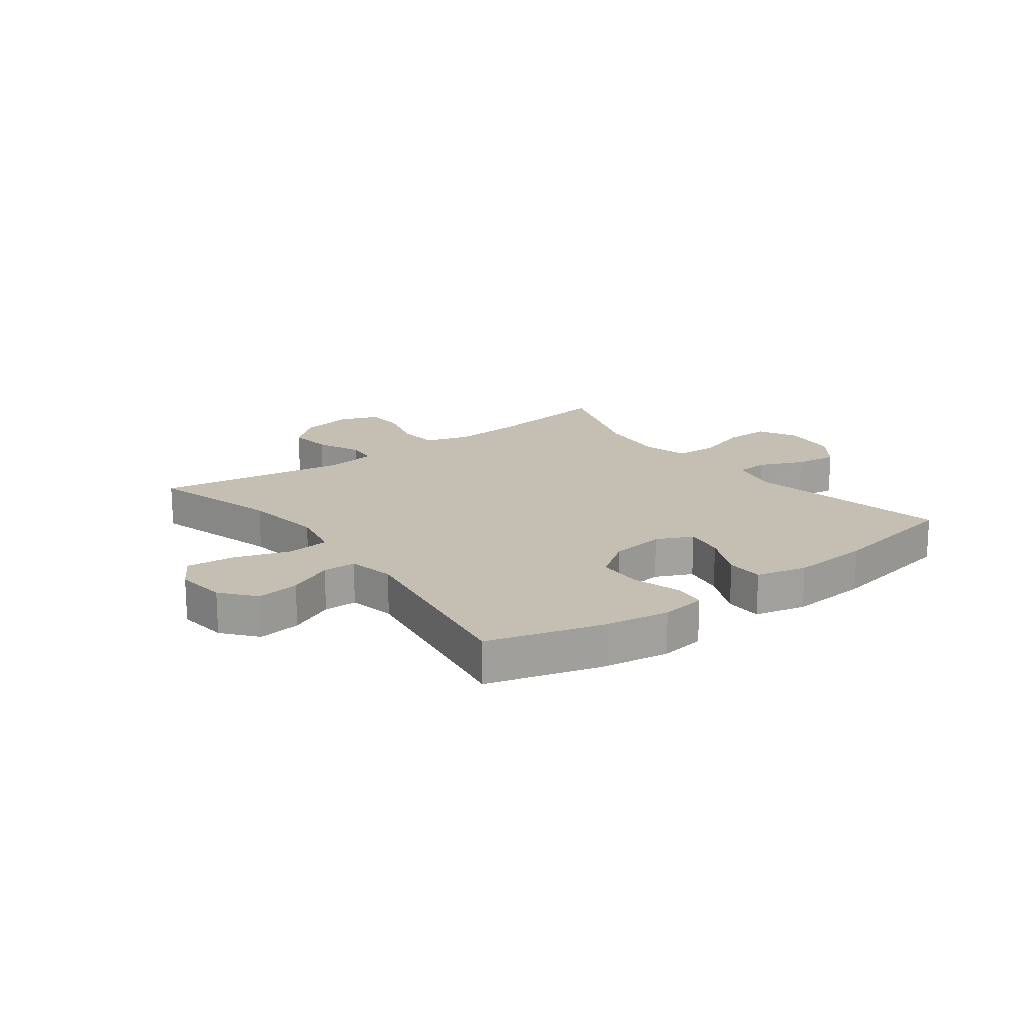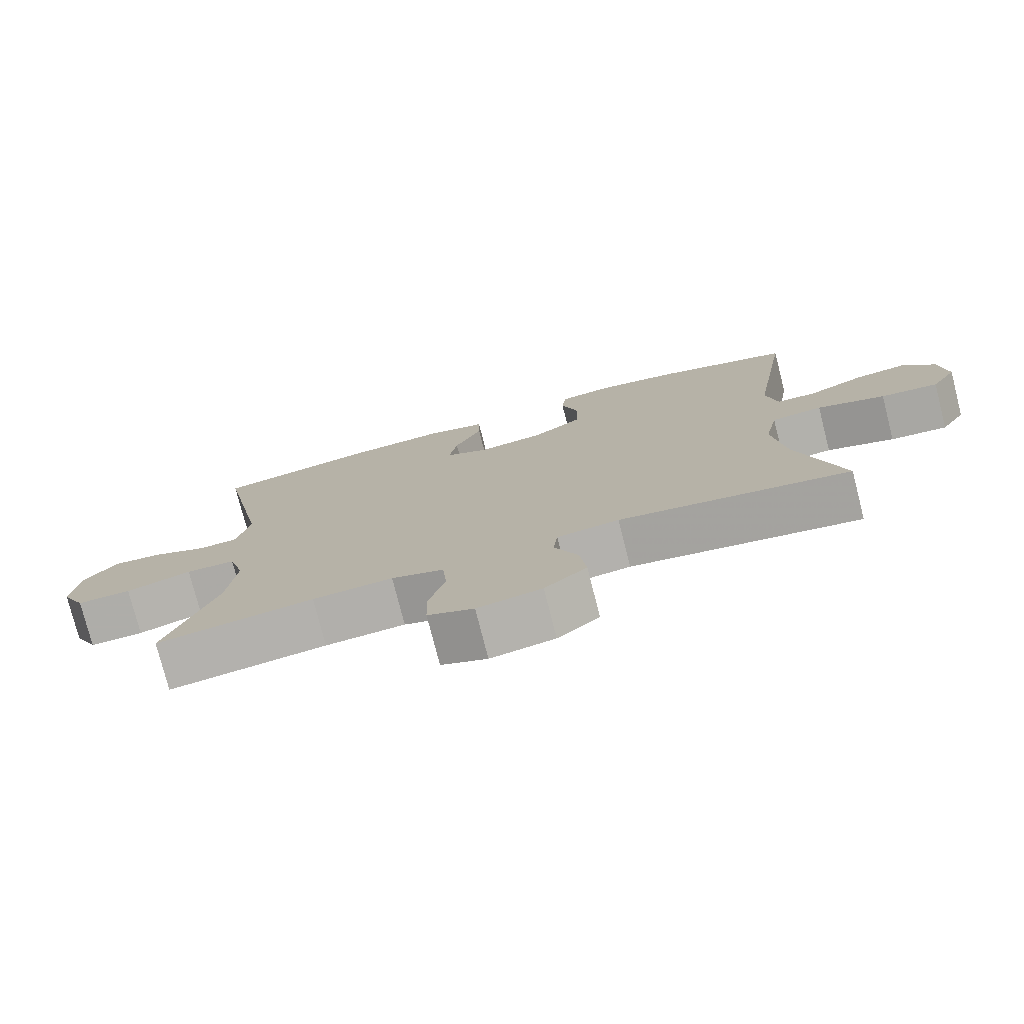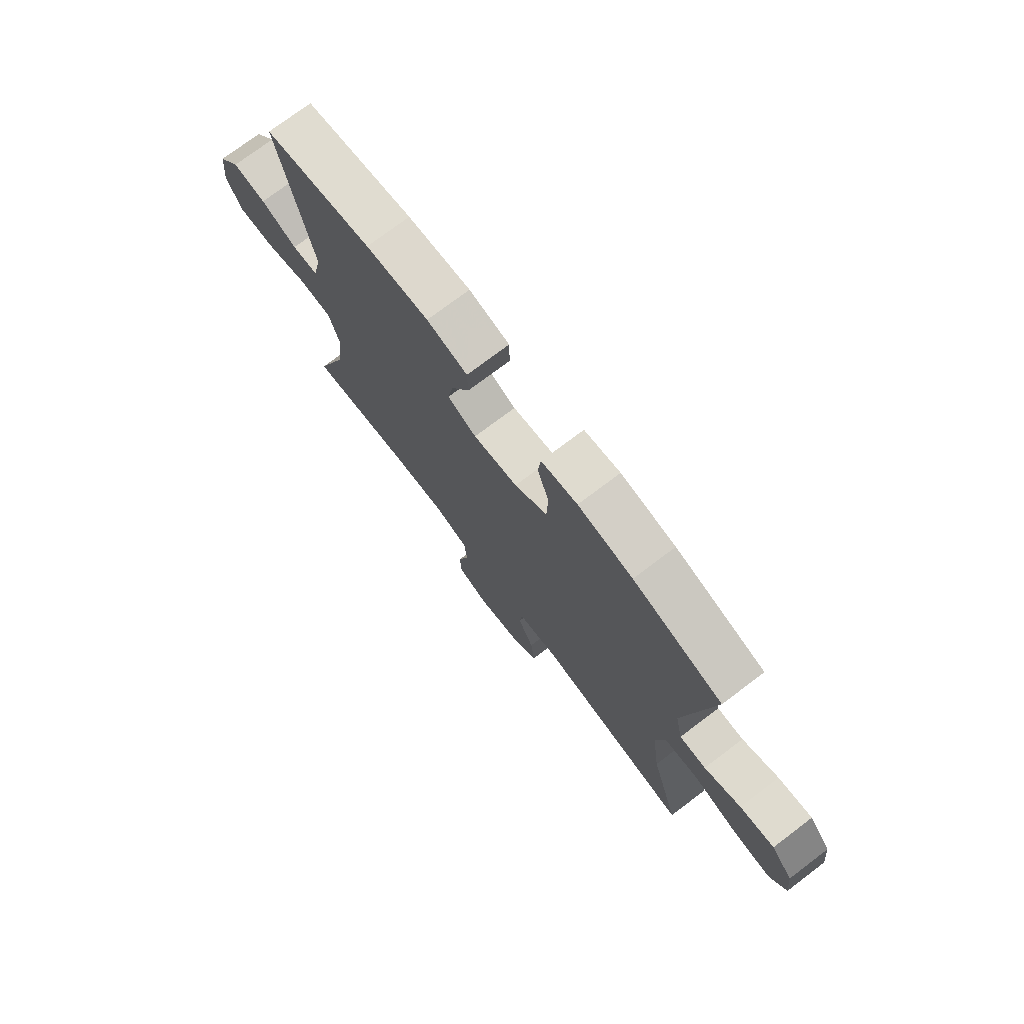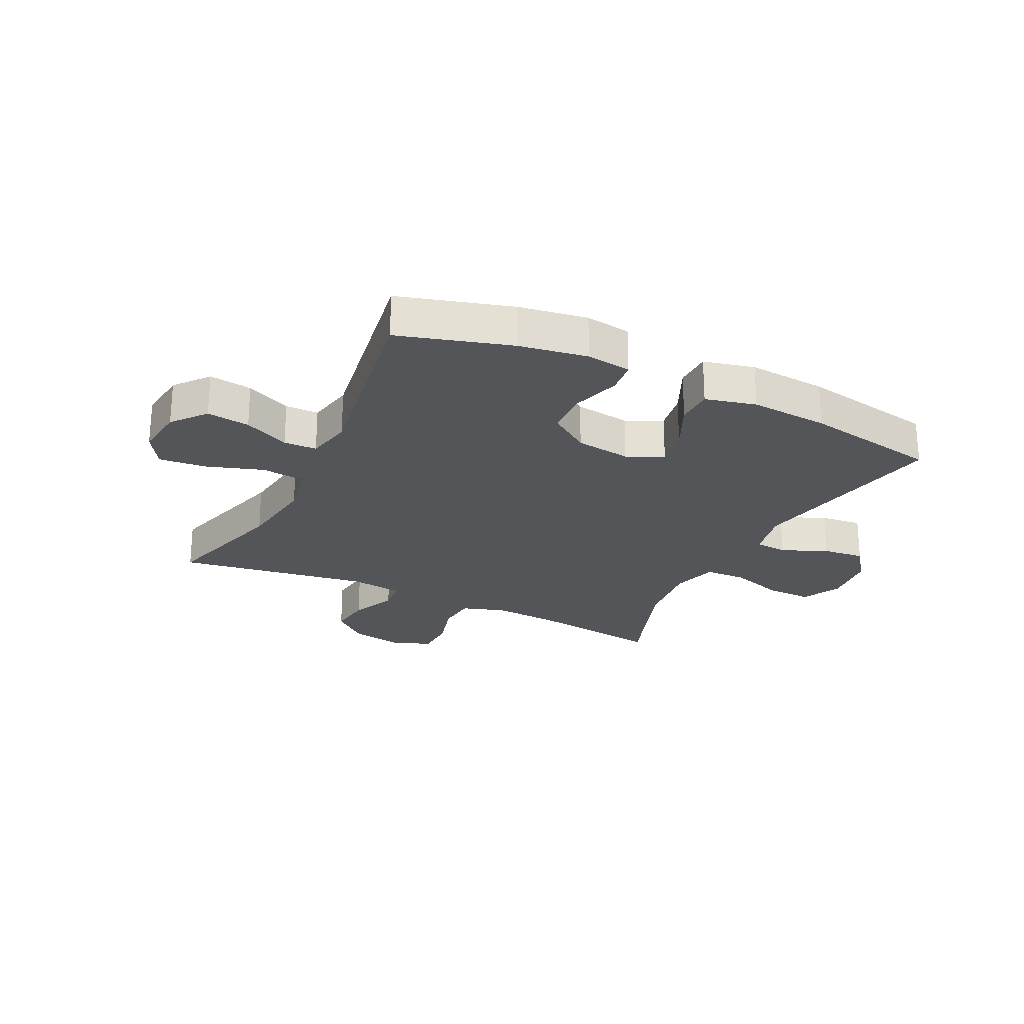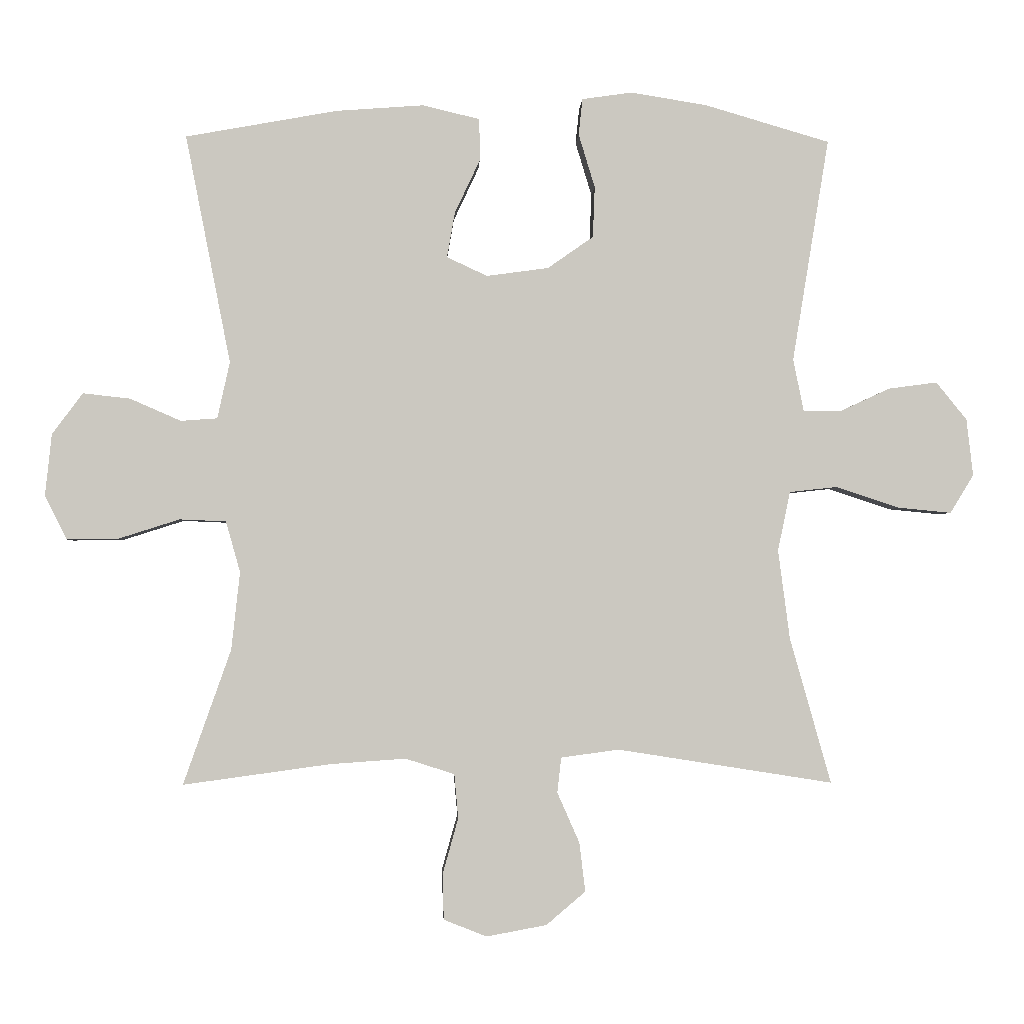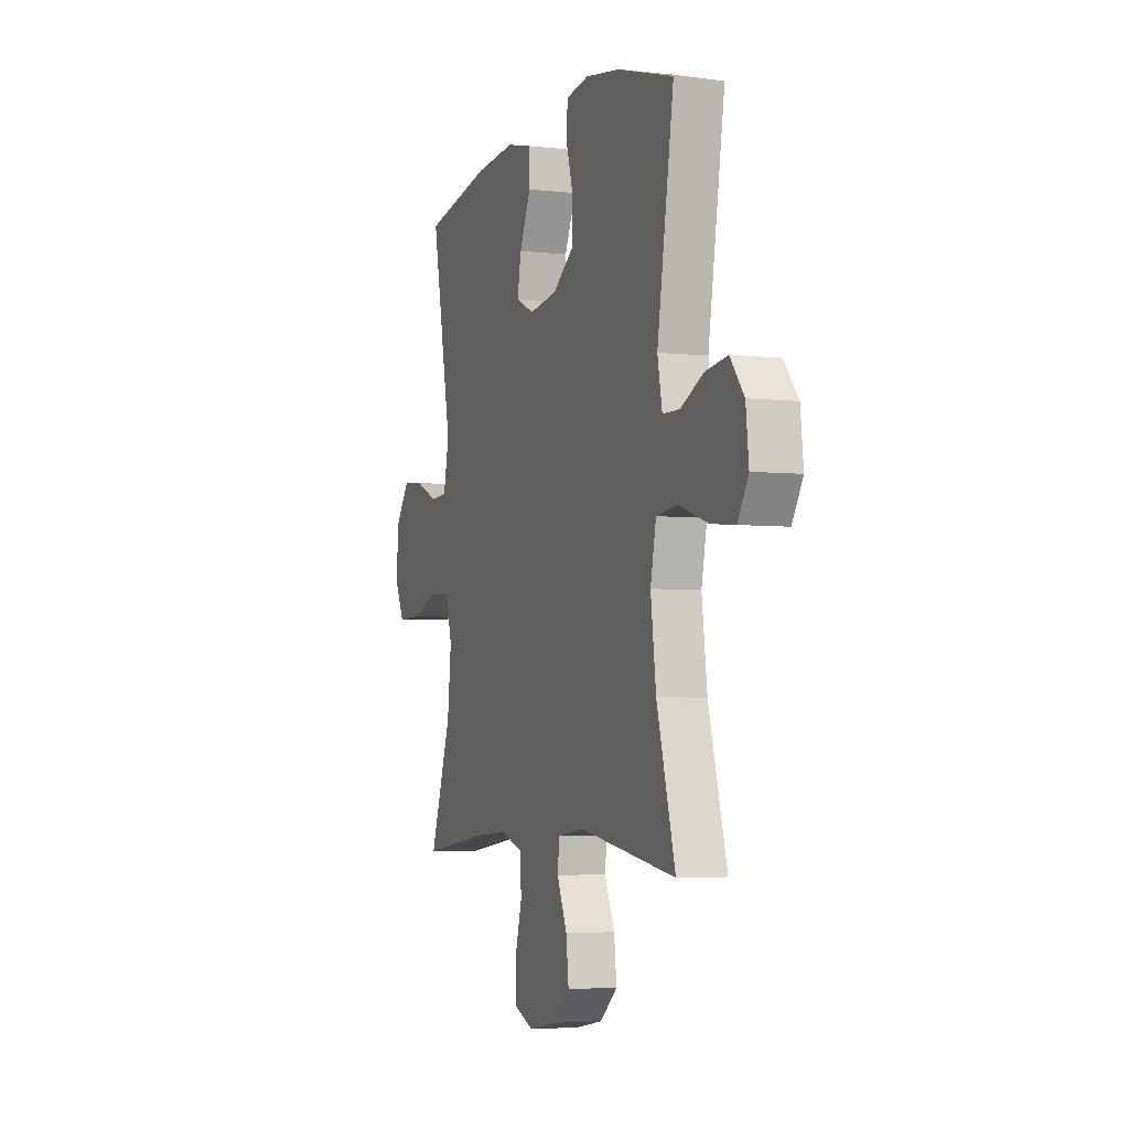
<metadata>
{"format":"obj","ext":"obj","renderer":"f3d","projection":"perspective","resolution":1024,"background":"white","views":[{"elev":17.6,"azim":-37.0,"up":"+Y"},{"elev":-76.9,"azim":-165.7,"up":"+Z"},{"elev":74.7,"azim":-127.1,"up":"+Z"},{"elev":-24.4,"azim":-26.1,"up":"+Y"},{"elev":-2.1,"azim":177.5,"up":"+Z"},{"elev":-4.2,"azim":-110.1,"up":"+Z"}]}
</metadata>
<code>
v -0.5 0.07 -0.5
v -0.437 0.07 -0.277
v -0.419 0.07 -0.14
v -0.438 0.07 -0.049
v -0.511 0.07 -0.041
v -0.608 0.07 -0.073
v -0.69 0.07 -0.081
v -0.726 0.07 -0.022
v -0.716 0.07 0.065
v -0.669 0.07 0.123
v -0.595 0.07 0.113
v -0.517 0.07 0.077
v -0.46 0.07 0.078
v -0.444 0.07 0.158
v -0.5 0.07 0.5
v -0.309 0.07 0.556
v -0.192 0.07 0.575
v -0.115 0.07 0.564
v -0.109 0.07 0.508
v -0.134 0.07 0.426
v -0.131 0.07 0.348
v -0.061 0.07 0.299
v 0.034 0.07 0.286
v 0.096 0.07 0.315
v 0.084 0.07 0.384
v 0.045 0.07 0.467
v 0.046 0.07 0.531
v 0.133 0.07 0.552
v 0.268 0.07 0.542
v 0.5 0.07 0.5
v 0.431 0.07 0.15
v 0.45 0.07 0.063
v 0.506 0.07 0.059
v 0.584 0.07 0.093
v 0.656 0.07 0.101
v 0.703 0.07 0.038
v 0.713 0.07 -0.057
v 0.679 0.07 -0.124
v 0.601 0.07 -0.123
v 0.507 0.07 -0.093
v 0.436 0.07 -0.096
v 0.414 0.07 -0.174
v 0.427 0.07 -0.293
v 0.5 0.07 -0.5
v 0.274 0.07 -0.469
v 0.159 0.07 -0.461
v 0.084 0.07 -0.485
v 0.078 0.07 -0.553
v 0.102 0.07 -0.639
v 0.1 0.07 -0.708
v 0.034 0.07 -0.734
v -0.058 0.07 -0.717
v -0.118 0.07 -0.666
v -0.109 0.07 -0.591
v -0.075 0.07 -0.514
v -0.081 0.07 -0.46
v -0.17 0.07 -0.448
v -0.5 0 -0.5
v -0.437 0 -0.277
v -0.419 0 -0.14
v -0.438 0 -0.049
v -0.511 0 -0.041
v -0.608 0 -0.073
v -0.69 0 -0.081
v -0.726 0 -0.022
v -0.716 0 0.065
v -0.669 0 0.123
v -0.595 0 0.113
v -0.517 0 0.077
v -0.46 0 0.078
v -0.444 0 0.158
v -0.5 0 0.5
v -0.309 0 0.556
v -0.192 0 0.575
v -0.115 0 0.564
v -0.109 0 0.508
v -0.134 0 0.426
v -0.131 0 0.348
v -0.061 0 0.299
v 0.034 0 0.286
v 0.096 0 0.315
v 0.084 0 0.384
v 0.045 0 0.467
v 0.046 0 0.531
v 0.133 0 0.552
v 0.268 0 0.542
v 0.5 0 0.5
v 0.431 0 0.15
v 0.45 0 0.063
v 0.506 0 0.059
v 0.584 0 0.093
v 0.656 0 0.101
v 0.703 0 0.038
v 0.713 0 -0.057
v 0.679 0 -0.124
v 0.601 0 -0.123
v 0.507 0 -0.093
v 0.436 0 -0.096
v 0.414 0 -0.174
v 0.427 0 -0.293
v 0.5 0 -0.5
v 0.274 0 -0.469
v 0.159 0 -0.461
v 0.084 0 -0.485
v 0.078 0 -0.553
v 0.102 0 -0.639
v 0.1 0 -0.708
v 0.034 0 -0.734
v -0.058 0 -0.717
v -0.118 0 -0.666
v -0.109 0 -0.591
v -0.075 0 -0.514
v -0.081 0 -0.46
v -0.17 0 -0.448
f 52 53 54 55
f 50 51 52 55
f 48 49 50 55
f 47 48 55 56
f 46 47 56
f 43 44 45
f 42 43 45 46
f 41 42 46 56
f 37 38 39 40
f 37 40 41
f 36 37 41
f 33 34 35 36
f 32 33 36 41
f 31 32 41 56
f 25 26 27 28
f 24 25 28 29
f 17 18 19 20
f 17 20 21
f 14 15 16 17
f 13 14 17 21
f 9 10 11 12
f 9 12 13
f 8 9 13
f 5 6 7 8
f 5 8 13
f 4 5 13 21
f 57 1 2
f 57 2 3
f 24 29 30 31
f 23 24 31 56
f 22 23 56 57
f 21 22 57
f 3 4 21 57
f 112 111 110 109
f 112 109 108 107
f 112 107 106 105
f 113 112 105 104
f 113 104 103
f 102 101 100
f 103 102 100 99
f 113 103 99 98
f 97 96 95 94
f 98 97 94
f 98 94 93
f 93 92 91 90
f 98 93 90 89
f 113 98 89 88
f 85 84 83 82
f 86 85 82 81
f 77 76 75 74
f 78 77 74
f 74 73 72 71
f 78 74 71 70
f 69 68 67 66
f 70 69 66
f 70 66 65
f 65 64 63 62
f 70 65 62
f 78 70 62 61
f 59 58 114
f 60 59 114
f 88 87 86 81
f 113 88 81 80
f 114 113 80 79
f 114 79 78
f 114 78 61 60
f 1 58 59 2
f 2 59 60 3
f 3 60 61 4
f 4 61 62 5
f 5 62 63 6
f 6 63 64 7
f 7 64 65 8
f 8 65 66 9
f 9 66 67 10
f 10 67 68 11
f 11 68 69 12
f 12 69 70 13
f 13 70 71 14
f 14 71 72 15
f 15 72 73 16
f 16 73 74 17
f 17 74 75 18
f 18 75 76 19
f 19 76 77 20
f 20 77 78 21
f 21 78 79 22
f 22 79 80 23
f 23 80 81 24
f 24 81 82 25
f 25 82 83 26
f 26 83 84 27
f 27 84 85 28
f 28 85 86 29
f 29 86 87 30
f 30 87 88 31
f 31 88 89 32
f 32 89 90 33
f 33 90 91 34
f 34 91 92 35
f 35 92 93 36
f 36 93 94 37
f 37 94 95 38
f 38 95 96 39
f 39 96 97 40
f 40 97 98 41
f 41 98 99 42
f 42 99 100 43
f 43 100 101 44
f 44 101 102 45
f 45 102 103 46
f 46 103 104 47
f 47 104 105 48
f 48 105 106 49
f 49 106 107 50
f 50 107 108 51
f 51 108 109 52
f 52 109 110 53
f 53 110 111 54
f 54 111 112 55
f 55 112 113 56
f 56 113 114 57
f 57 114 58 1

</code>
